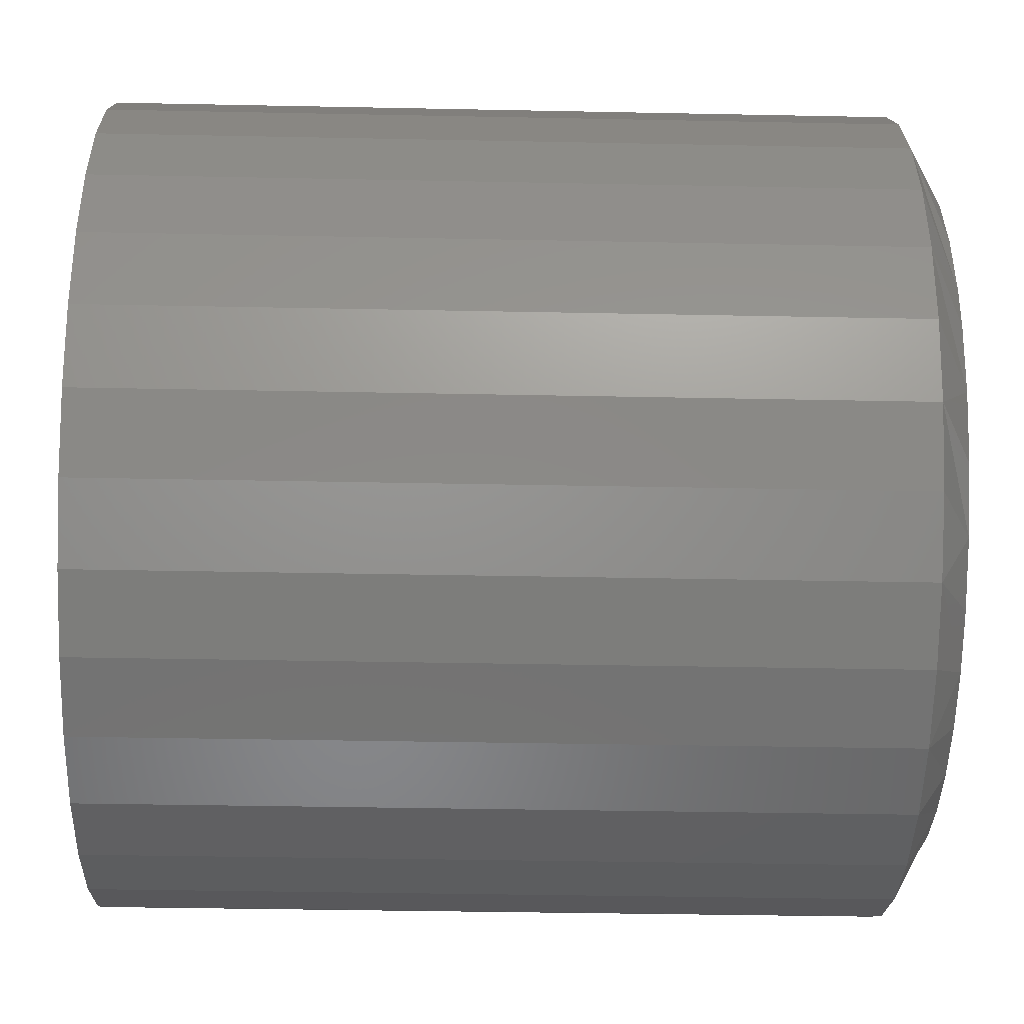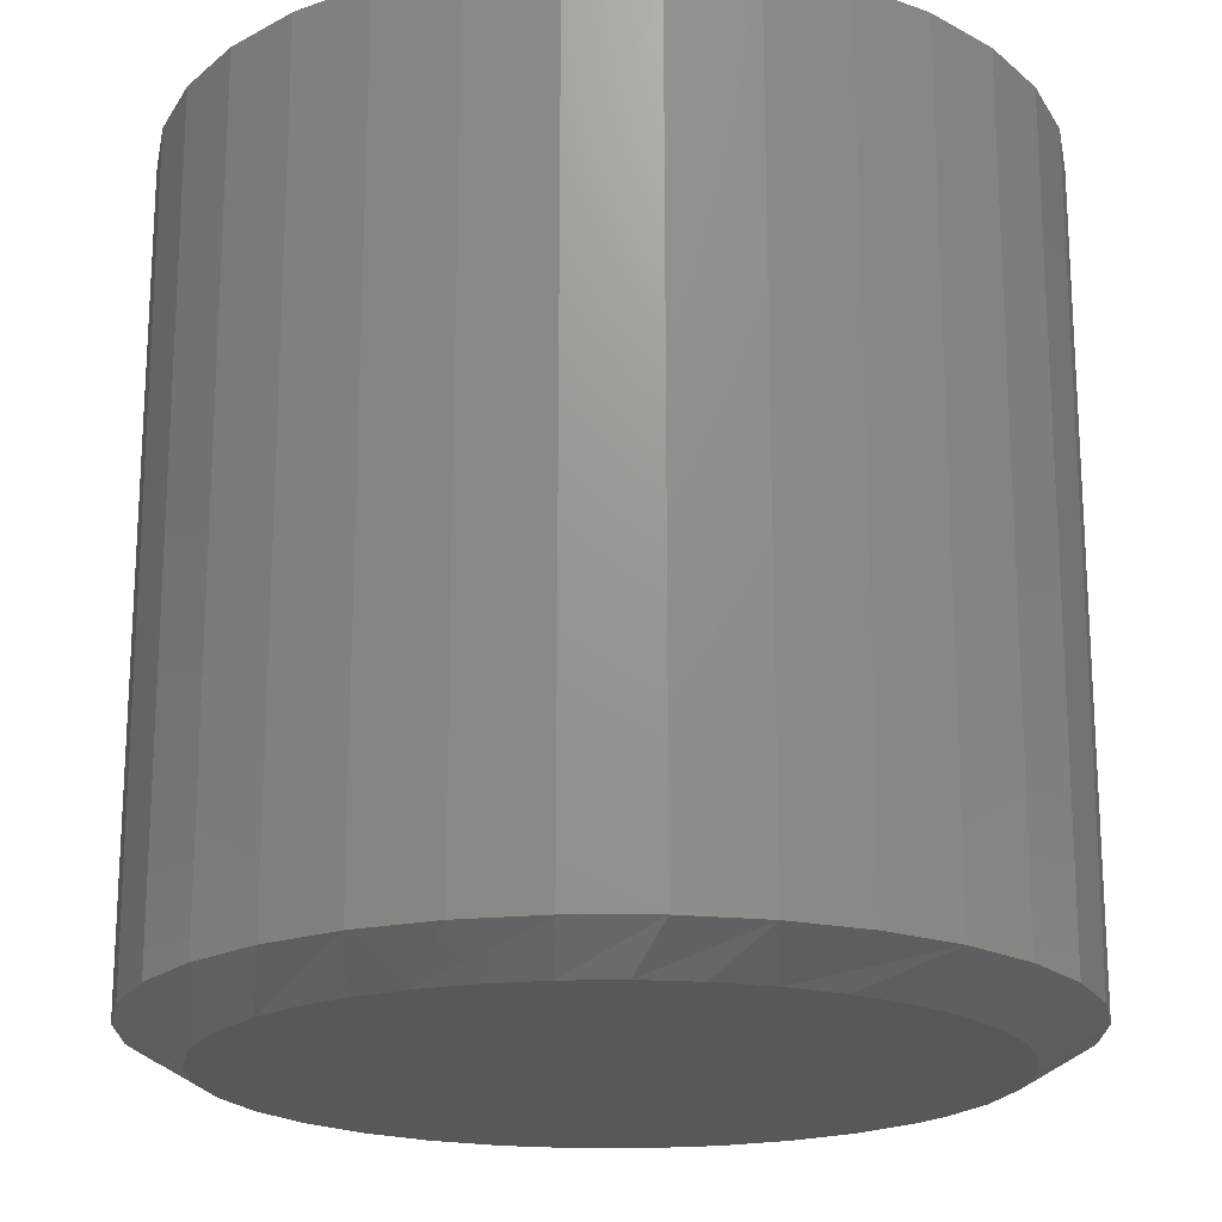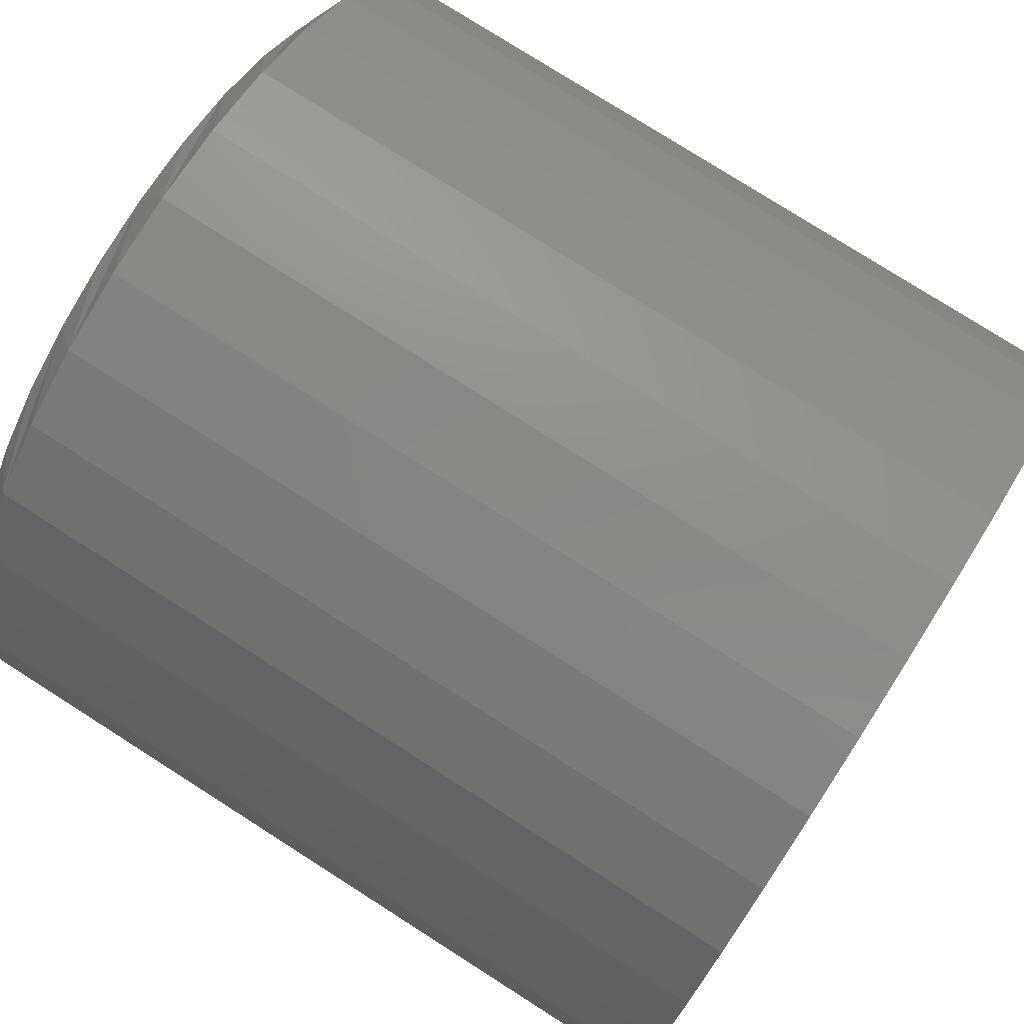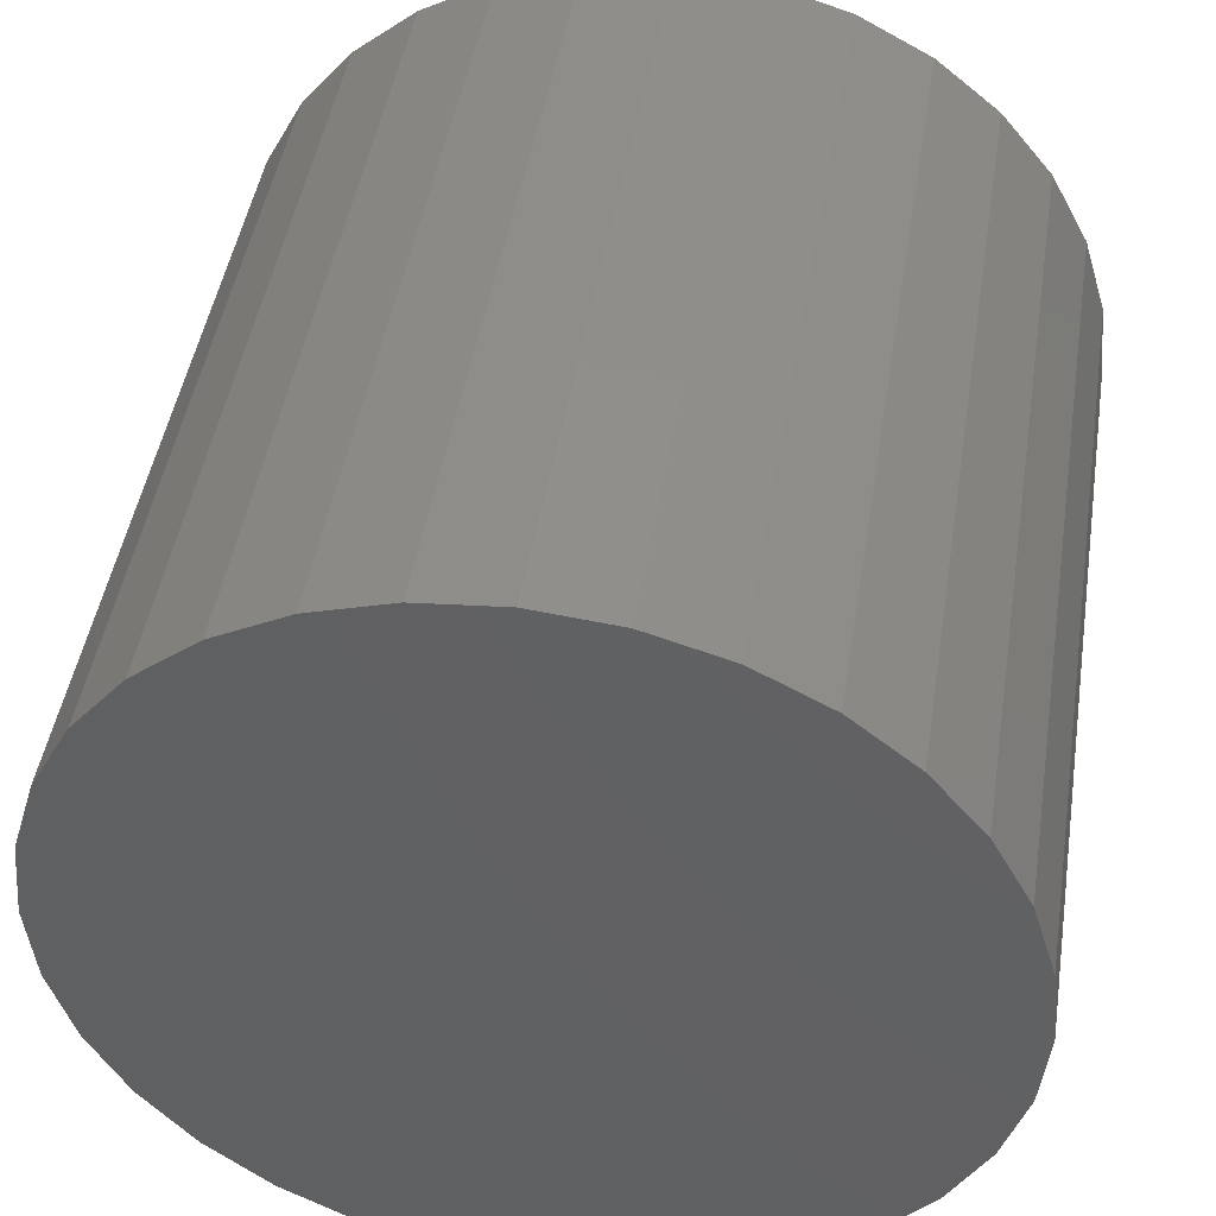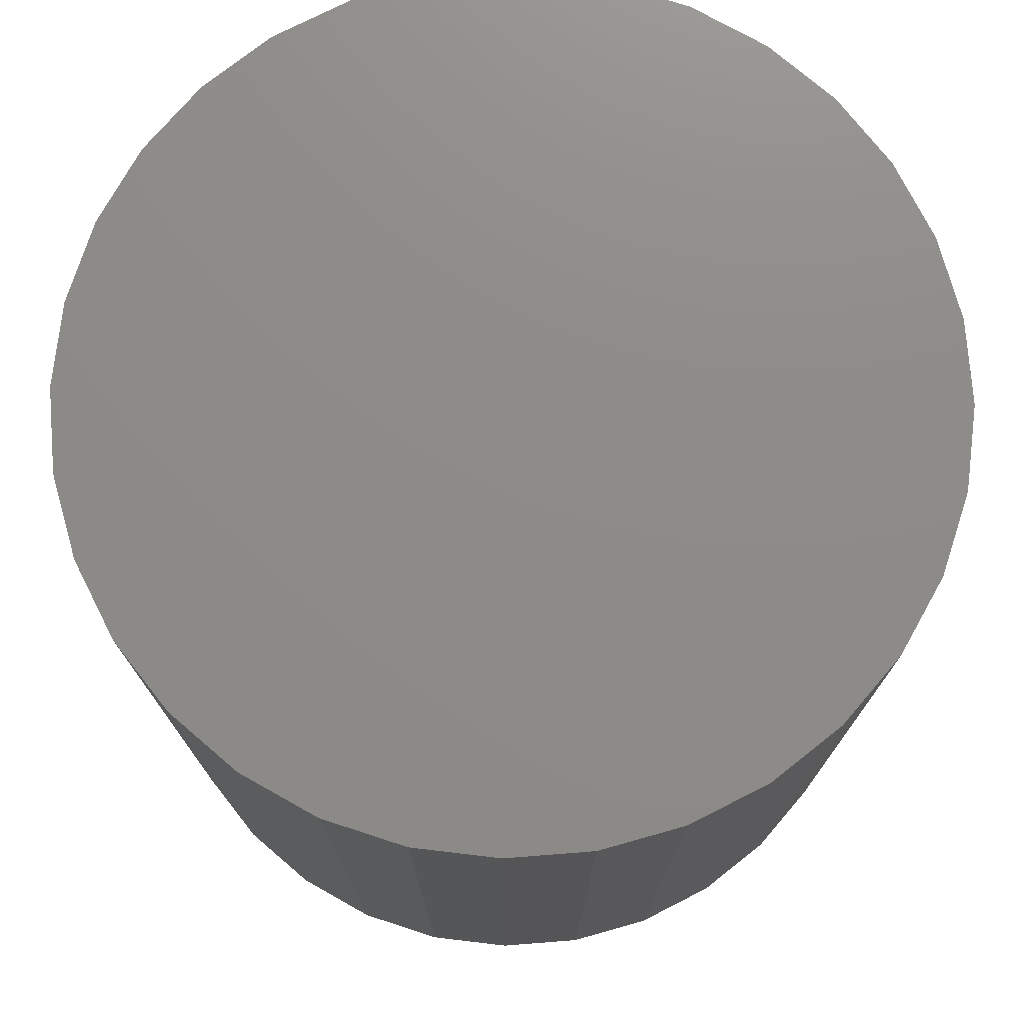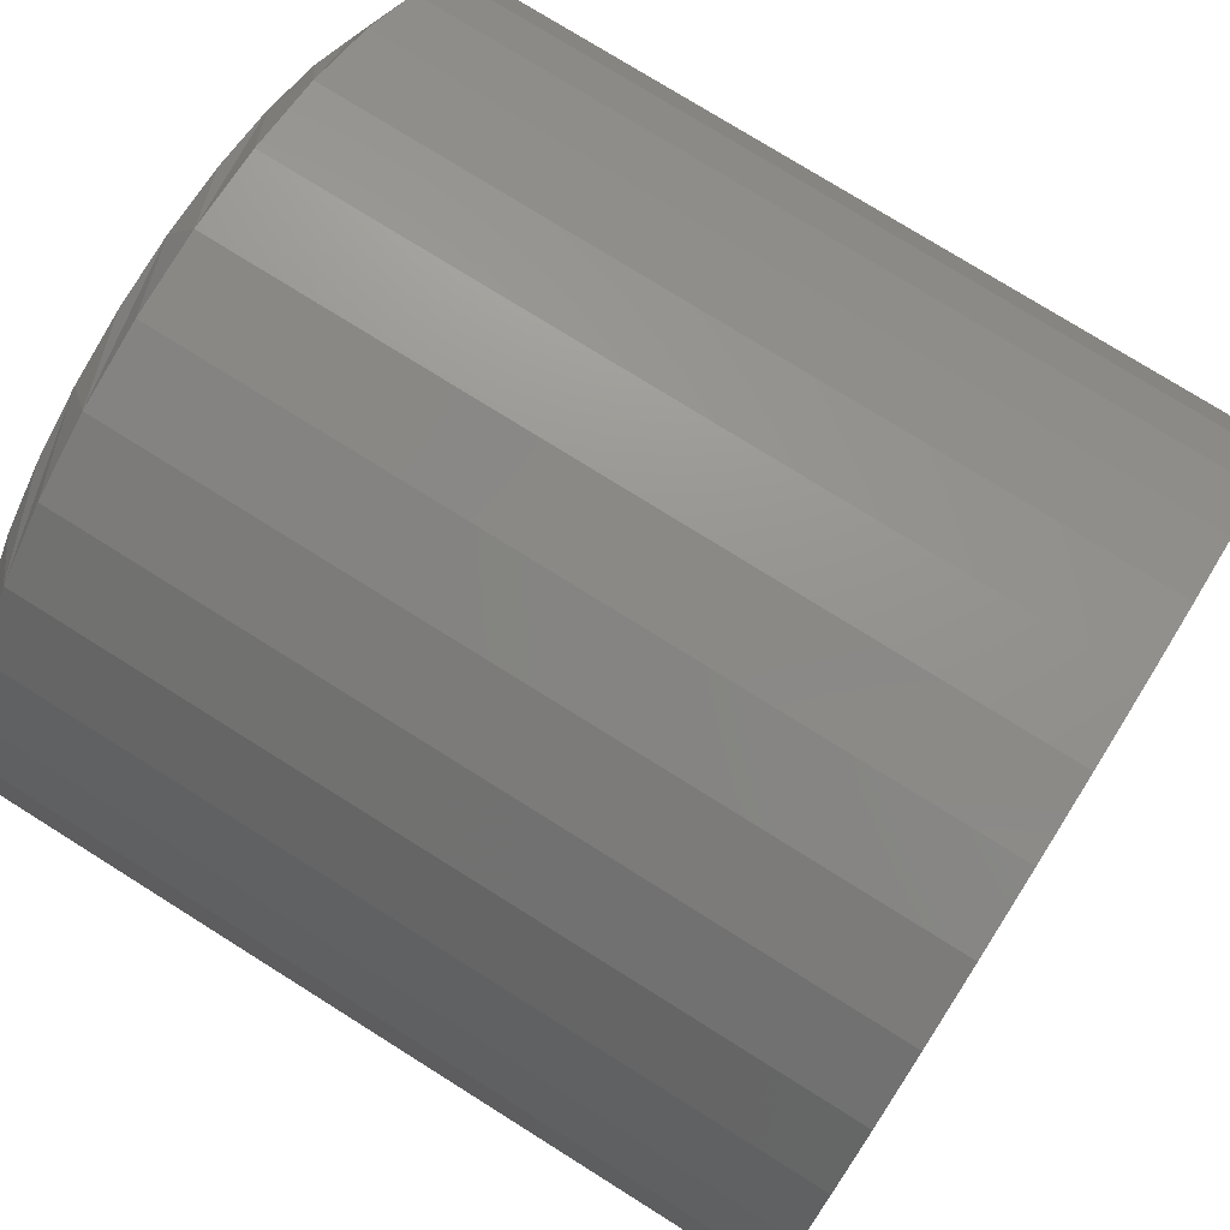
<metadata>
{"format":"stl","ext":"stl","renderer":"f3d","projection":"perspective","resolution":1024,"background":"white","views":[{"elev":-37.1,"azim":88.5,"up":"+Y"},{"elev":-19.5,"azim":-39.5,"up":"+Z"},{"elev":77.9,"azim":-57.5,"up":"+Y"},{"elev":45.6,"azim":8.9,"up":"+Y"},{"elev":75.3,"azim":-122.6,"up":"+Z"},{"elev":76.3,"azim":-57.9,"up":"+Y"}]}
</metadata>
<code>
# stl→obj: 99 verts, 194 faces
v 0.168 0.3243 0
v 0.2313 0.318 0
v 0.1048 0.318 0
v 0.2231 -0.3195 0
v 0.1148 -0.3199 0
v 0.2765 -0.3056 0
v 0.168 -0.3243 0
v -0.06647 -0.224 0
v -0.09907 -0.1839 0
v 0.4169 -0.2079 0
v -0.1237 -0.1417 0
v 0.452 -0.1565 0
v -0.1416 -0.09628 0
v 0.4767 -0.09936 0
v -0.1526 -0.04869 0
v 0.49 -0.03856 0
v -0.1562 4.217e-07 0
v 0.4923 -5.204e-17 0
v -0.15 0.06326 0
v 0.486 0.06326 0
v -0.1316 0.1241 0
v 0.4676 0.1241 0
v -0.1016 0.1801 0
v 0.4376 0.1801 0
v -0.06128 0.2293 0
v 0.3973 0.2293 0
v -0.01214 0.2696 0
v 0.3482 0.2696 0
v 0.04392 0.2996 0
v 0.2921 0.2996 0
v 0.06302 -0.3068 0
v 0.01562 -0.2862 0
v 0.3269 -0.2827 0
v -0.02791 -0.2584 0
v 0.3726 -0.2516 0
v 0.547 -9.281e-17 0.03125
v 0.547 0 0.75
v 0.5397 -0.07393 0.03125
v 0.5397 -0.07393 0.75
v 0.5181 -0.145 0.03125
v 0.5181 -0.145 0.75
v 0.4831 -0.2105 0.03125
v 0.4831 -0.2105 0.75
v 0.436 -0.268 0.03125
v 0.436 -0.268 0.75
v 0.3785 -0.3151 0.03125
v 0.3785 -0.3151 0.75
v 0.313 -0.3501 0.03125
v 0.313 -0.3501 0.75
v 0.2419 -0.3717 0.03125
v 0.2419 -0.3717 0.75
v 0.168 -0.3789 0.03125
v 0.168 -0.3789 0.75
v 0.09408 -0.3717 0.03125
v 0.09408 -0.3717 0.75
v 0.02299 -0.3501 0.03125
v 0.02299 -0.3501 0.75
v -0.04252 -0.3151 0.03125
v -0.04252 -0.3151 0.75
v -0.09995 -0.268 0.03125
v -0.09995 -0.268 0.75
v -0.1471 -0.2105 0.03125
v -0.1471 -0.2105 0.75
v -0.1821 -0.145 0.03125
v -0.1821 -0.145 0.75
v -0.2037 -0.07393 0.03125
v -0.2037 -0.07393 0.75
v -0.2109 4.641e-17 0.03125
v -0.2109 4.641e-17 0.75
v -0.2037 0.07393 0.03125
v -0.2037 0.07393 0.75
v -0.1821 0.145 0.03125
v -0.1821 0.145 0.75
v -0.1471 0.2105 0.03125
v -0.1471 0.2105 0.75
v -0.09995 0.268 0.03125
v -0.09995 0.268 0.75
v -0.04252 0.3151 0.03125
v -0.04252 0.3151 0.75
v 0.02299 0.3501 0.03125
v 0.02299 0.3501 0.75
v 0.09408 0.3717 0.03125
v 0.09408 0.3717 0.75
v 0.168 0.3789 0.03125
v 0.168 0.3789 0.75
v 0.2419 0.3717 0.03125
v 0.2419 0.3717 0.75
v 0.313 0.3501 0.03125
v 0.313 0.3501 0.75
v 0.3785 0.3151 0.03125
v 0.3785 0.3151 0.75
v 0.436 0.268 0.03125
v 0.436 0.268 0.75
v 0.4831 0.2105 0.03125
v 0.4831 0.2105 0.75
v 0.5181 0.145 0.03125
v 0.5181 0.145 0.75
v 0.5397 0.07393 0.03125
v 0.5397 0.07393 0.75
f 1 2 3
f 4 5 6
f 7 5 4
f 8 9 10
f 10 9 11
f 10 11 12
f 12 11 13
f 12 13 14
f 14 13 15
f 14 15 16
f 16 15 17
f 16 17 18
f 18 17 19
f 18 19 20
f 20 19 21
f 20 21 22
f 22 21 23
f 22 23 24
f 24 23 25
f 24 25 26
f 26 25 27
f 26 27 28
f 28 27 29
f 28 29 30
f 30 29 3
f 30 3 2
f 5 31 6
f 6 31 32
f 6 32 33
f 33 32 34
f 33 34 35
f 35 34 8
f 35 8 10
f 36 37 38
f 38 37 39
f 38 39 40
f 40 39 41
f 40 41 42
f 42 41 43
f 42 43 44
f 44 43 45
f 44 45 46
f 46 45 47
f 46 47 48
f 48 47 49
f 48 49 50
f 50 49 51
f 50 51 52
f 52 51 53
f 52 53 54
f 54 53 55
f 54 55 56
f 56 55 57
f 56 57 58
f 58 57 59
f 58 59 60
f 60 59 61
f 60 61 62
f 62 61 63
f 62 63 64
f 64 63 65
f 64 65 66
f 66 65 67
f 66 67 68
f 68 67 69
f 68 69 70
f 70 69 71
f 70 71 72
f 72 71 73
f 72 73 74
f 74 73 75
f 74 75 76
f 76 75 77
f 76 77 78
f 78 77 79
f 78 79 80
f 80 79 81
f 80 81 82
f 82 81 83
f 82 83 84
f 84 83 85
f 84 85 86
f 86 85 87
f 86 87 88
f 88 87 89
f 88 89 90
f 90 89 91
f 90 91 92
f 92 91 93
f 92 93 94
f 94 93 95
f 94 95 96
f 96 95 97
f 96 97 98
f 98 97 99
f 98 99 36
f 36 99 37
f 70 72 21
f 36 18 98
f 94 96 22
f 90 92 26
f 86 88 30
f 82 84 1
f 78 80 29
f 74 76 25
f 70 21 68
f 68 21 19
f 68 19 17
f 98 18 96
f 96 18 20
f 96 20 22
f 94 22 92
f 92 22 24
f 92 24 26
f 90 26 88
f 88 26 28
f 88 28 30
f 86 30 84
f 84 30 2
f 84 2 1
f 82 1 80
f 80 1 3
f 80 3 29
f 78 29 76
f 76 29 27
f 76 27 25
f 74 25 72
f 72 25 23
f 72 23 21
f 11 60 62
f 62 64 11
f 11 64 13
f 31 52 54
f 54 56 31
f 33 44 46
f 46 48 33
f 10 40 42
f 42 44 10
f 10 44 35
f 38 40 14
f 14 40 12
f 68 17 66
f 60 11 9
f 60 9 8
f 52 31 5
f 52 5 7
f 44 33 35
f 40 10 12
f 36 38 14
f 36 14 16
f 36 16 18
f 60 8 58
f 58 8 34
f 58 34 56
f 56 34 32
f 56 32 31
f 52 7 50
f 50 7 4
f 50 4 48
f 48 4 6
f 48 6 33
f 66 17 64
f 64 17 15
f 64 15 13
f 83 87 85
f 87 83 89
f 89 83 81
f 89 81 91
f 91 81 79
f 91 79 93
f 93 79 77
f 93 77 95
f 95 77 75
f 95 75 97
f 97 75 73
f 97 73 99
f 99 73 71
f 99 71 37
f 37 71 69
f 37 69 39
f 39 69 67
f 39 67 41
f 41 67 65
f 41 65 43
f 43 65 63
f 43 63 45
f 45 63 61
f 45 61 47
f 47 61 59
f 47 59 49
f 49 59 57
f 49 57 51
f 51 57 55
f 51 55 53

</code>
